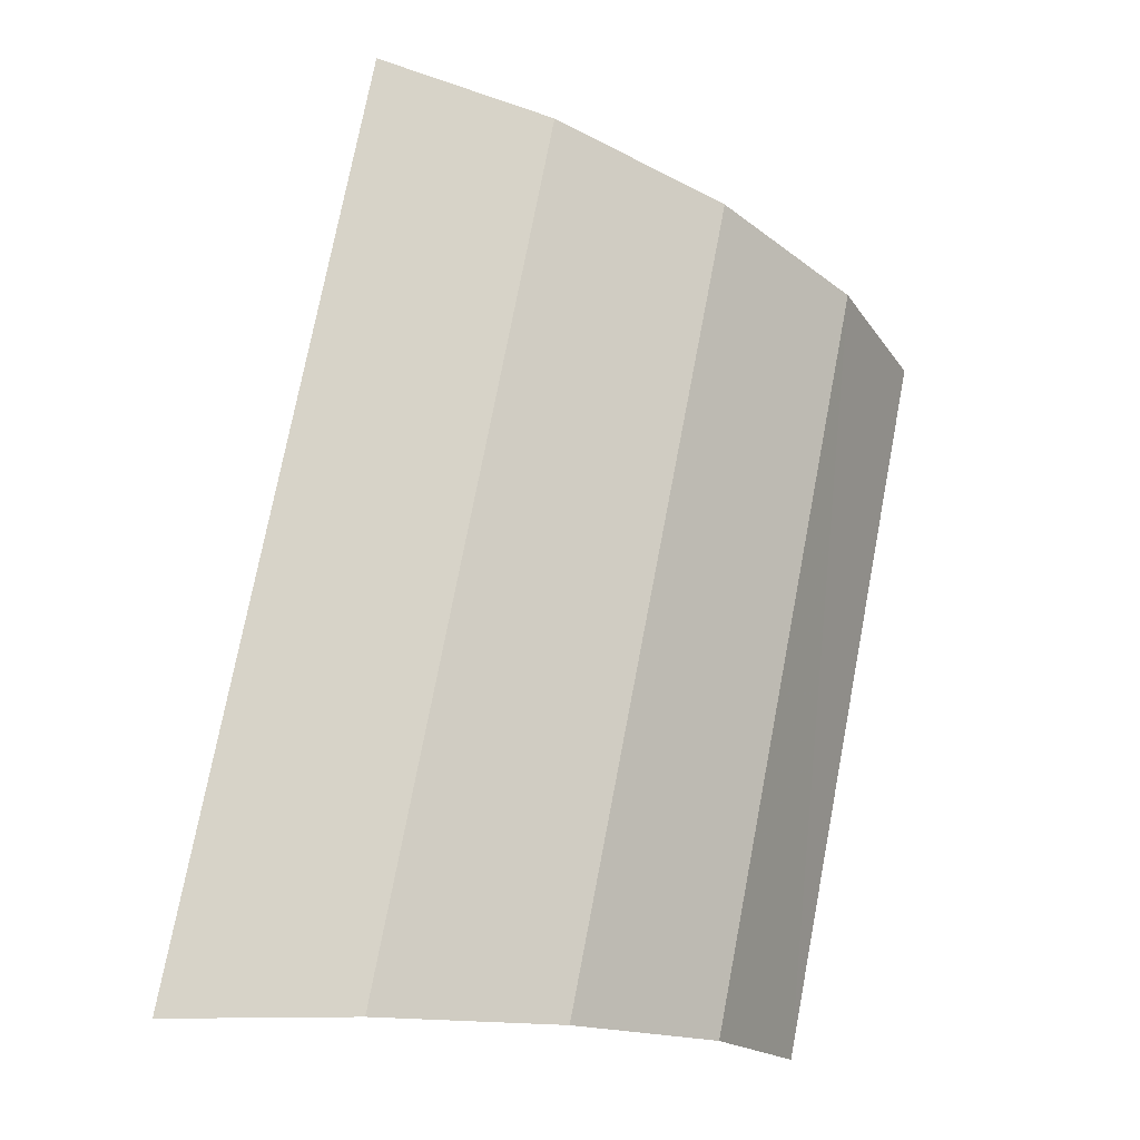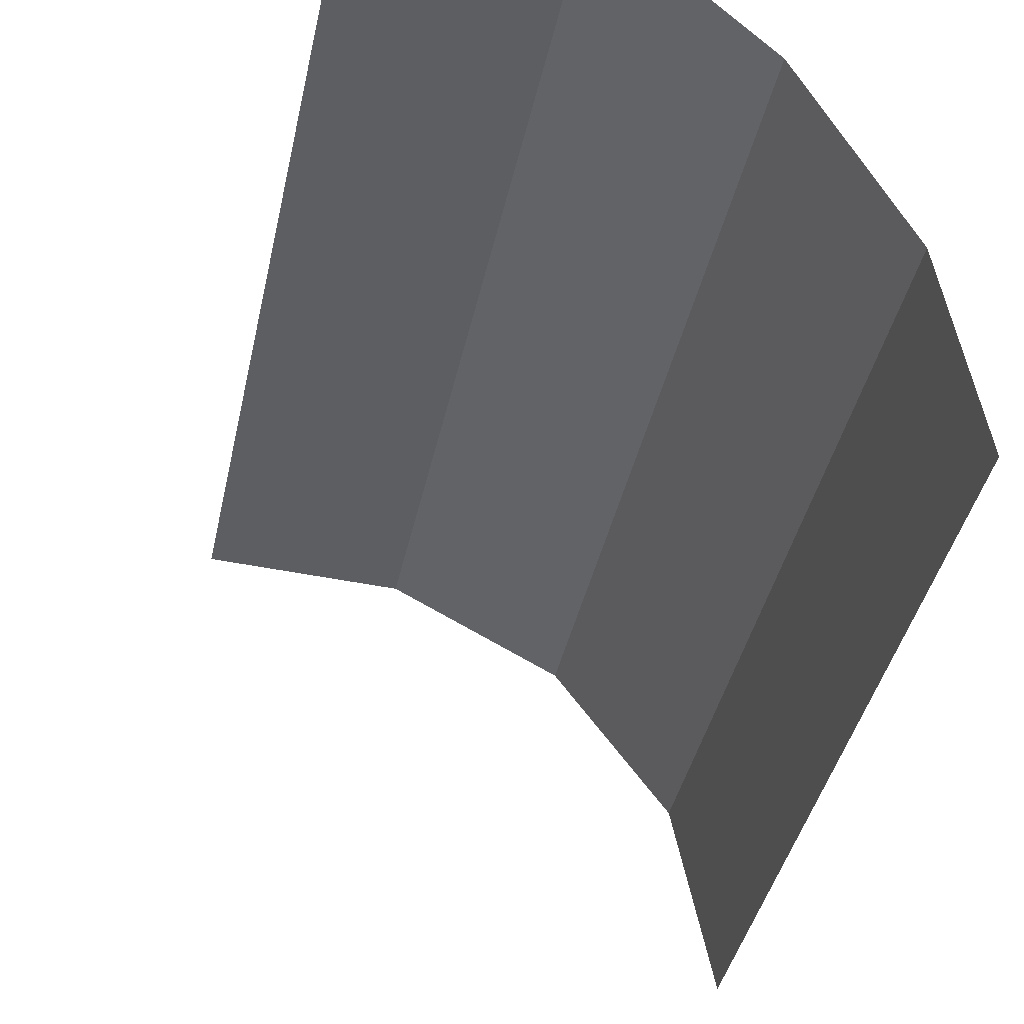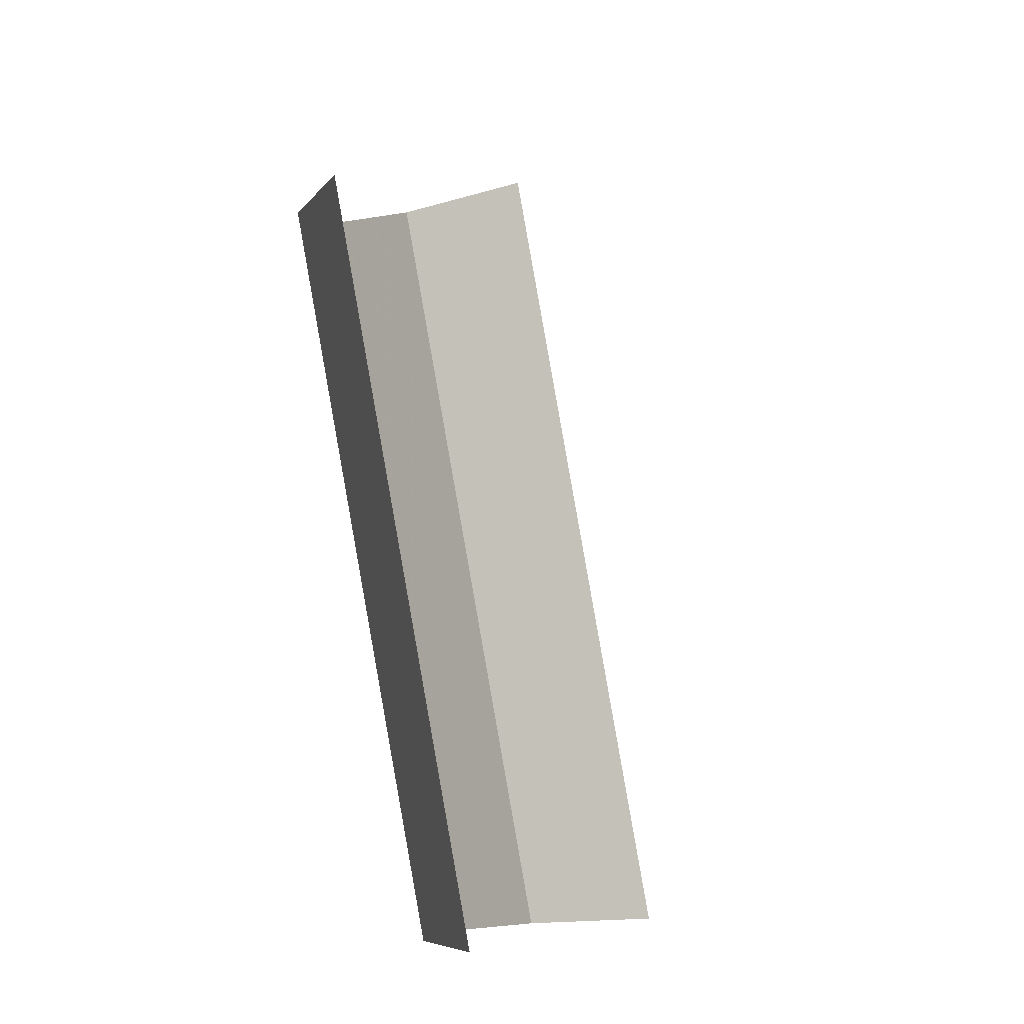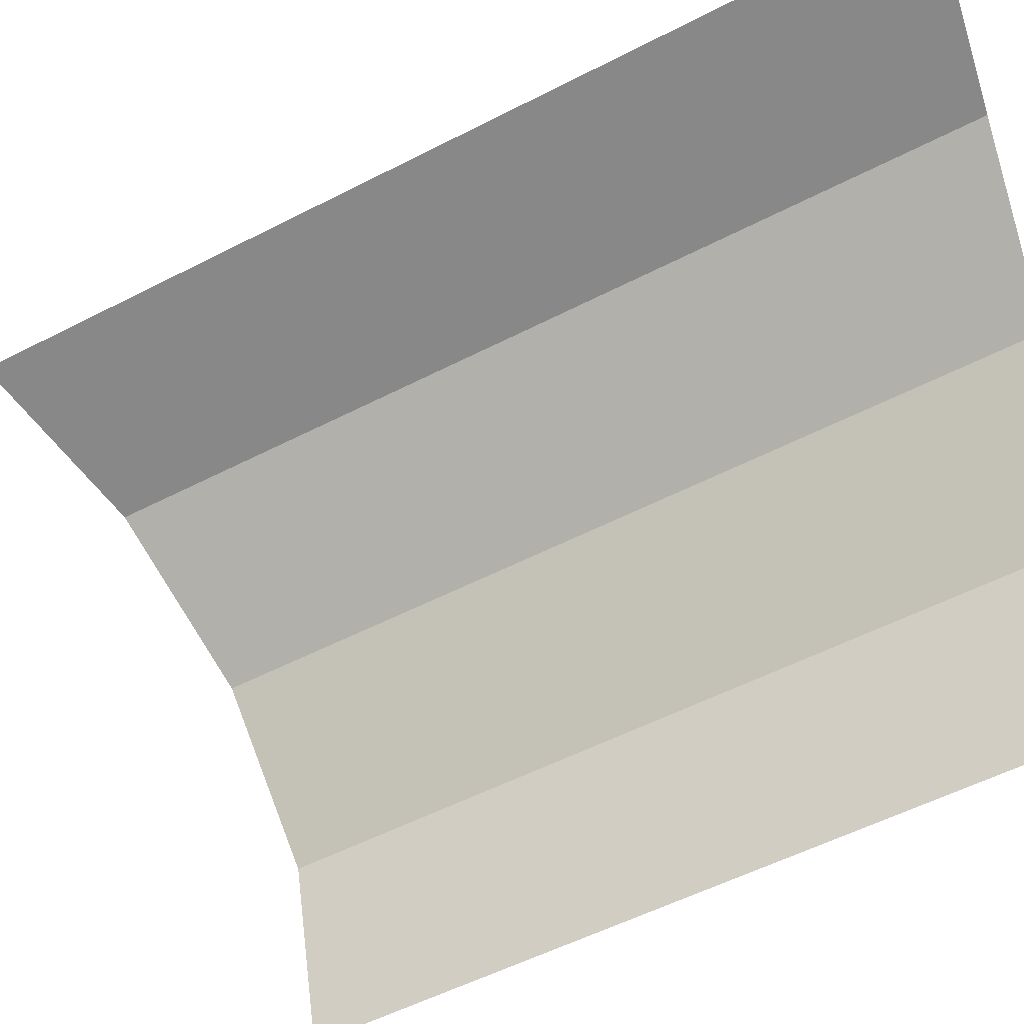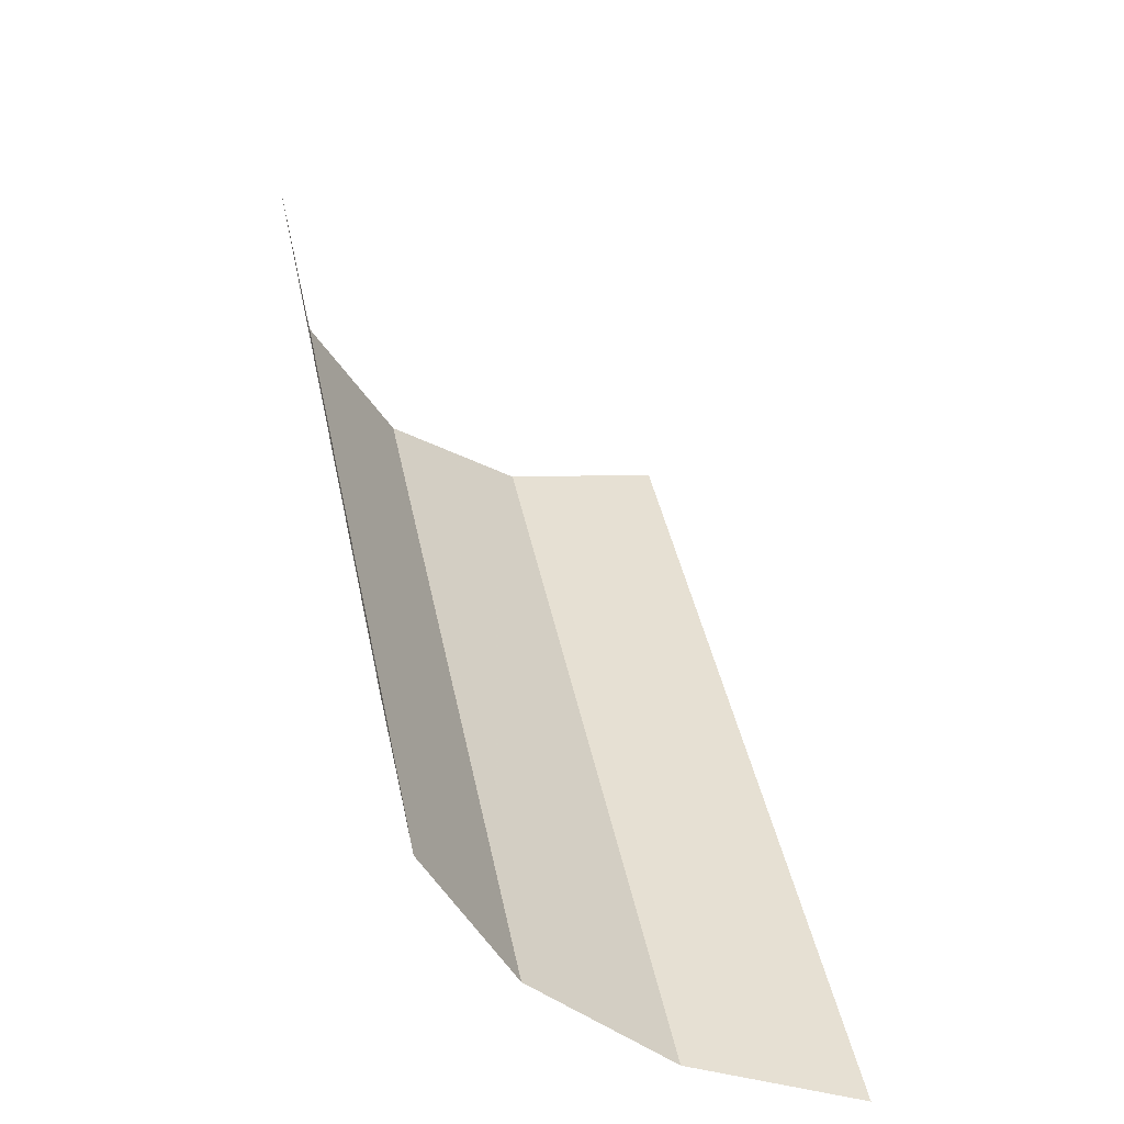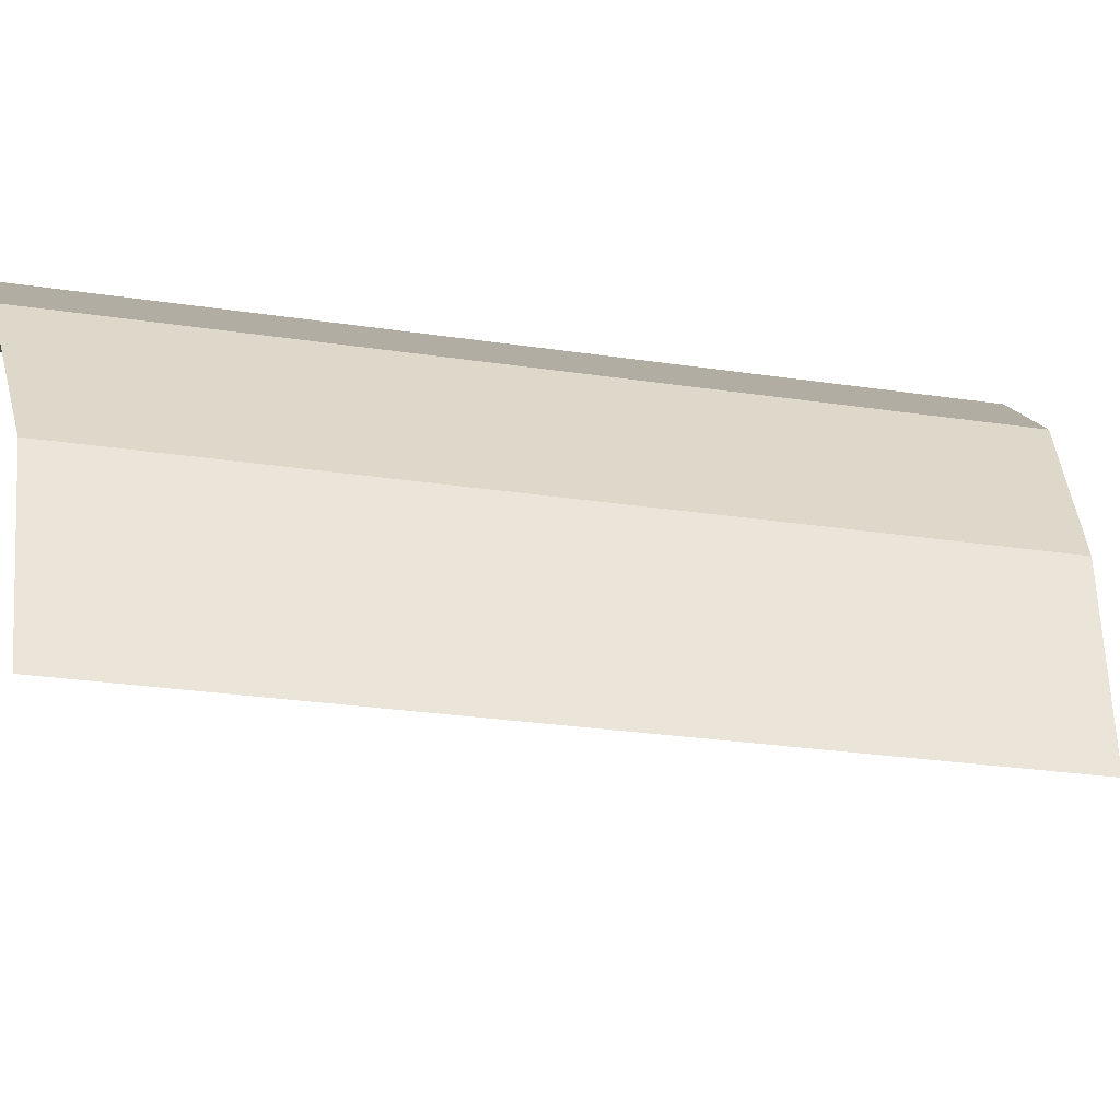
<metadata>
{"format":"obj","ext":"obj","renderer":"f3d","projection":"perspective","resolution":1024,"background":"white","views":[{"elev":-17.7,"azim":-165.0,"up":"+Z"},{"elev":-38.8,"azim":157.2,"up":"+Y"},{"elev":-8.1,"azim":-27.0,"up":"+Z"},{"elev":-53.7,"azim":107.7,"up":"+Y"},{"elev":-49.5,"azim":-5.6,"up":"+Z"},{"elev":-24.9,"azim":-115.4,"up":"+Y"}]}
</metadata>
<code>
v 0.04 0 0
v 0.03696 0 0.01531
v 0.03766 0.003825 0.0156
v 0.04076 0.003825 0
v 0.04076 0.003825 0
v 0.03766 0.003825 0.0156
v 0.03966 0.00707 0.01643
v 0.04293 0.00707 0
v 0.04293 0.00707 0
v 0.03966 0.00707 0.01643
v 0.04266 0.00924 0.01767
v 0.04618 0.00924 0
v 0.04618 0.00924 0
v 0.04266 0.00924 0.01767
v 0.04619 0.01 0.01913
v 0.05 0.01 0
g mesh51491
f 1 2 3
f 3 4 1
f 5 6 7
f 7 8 5
f 9 10 11
f 11 12 9
f 13 14 15
f 15 16 13

</code>
